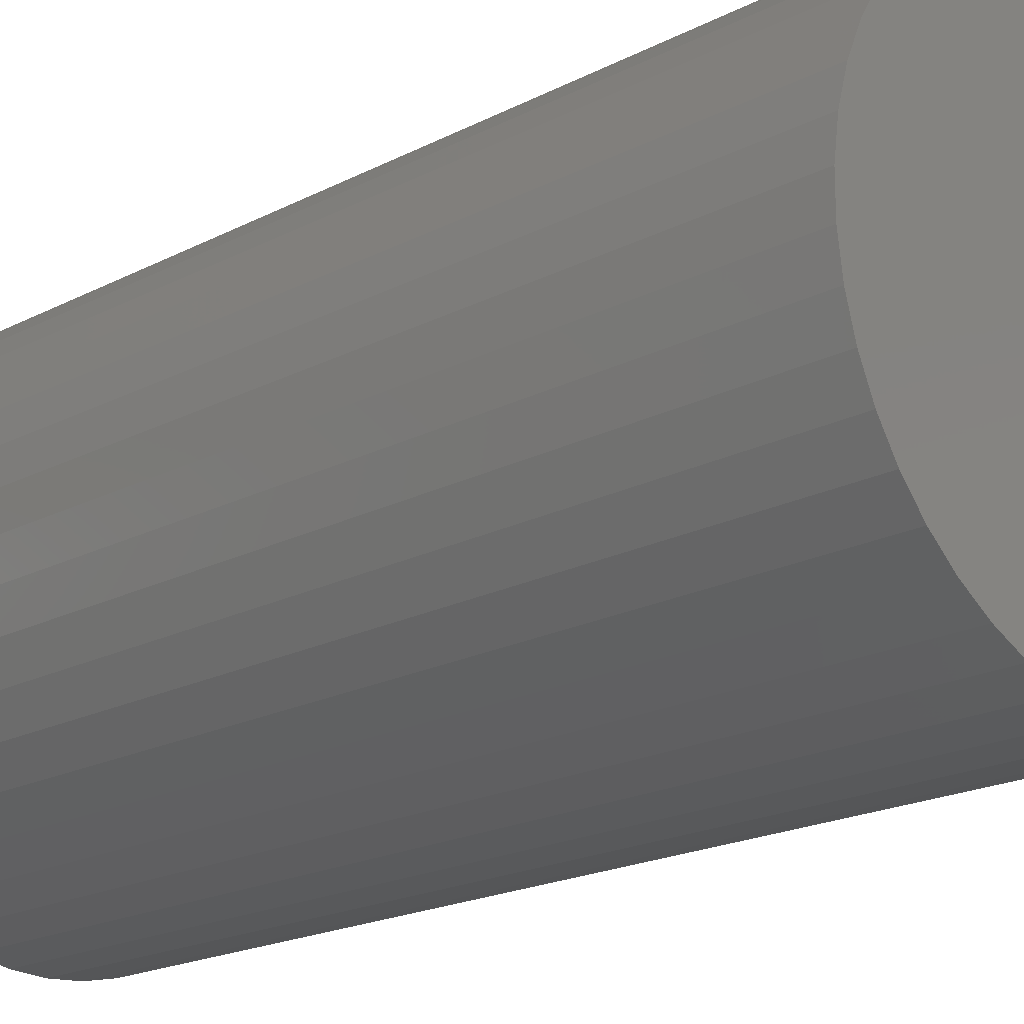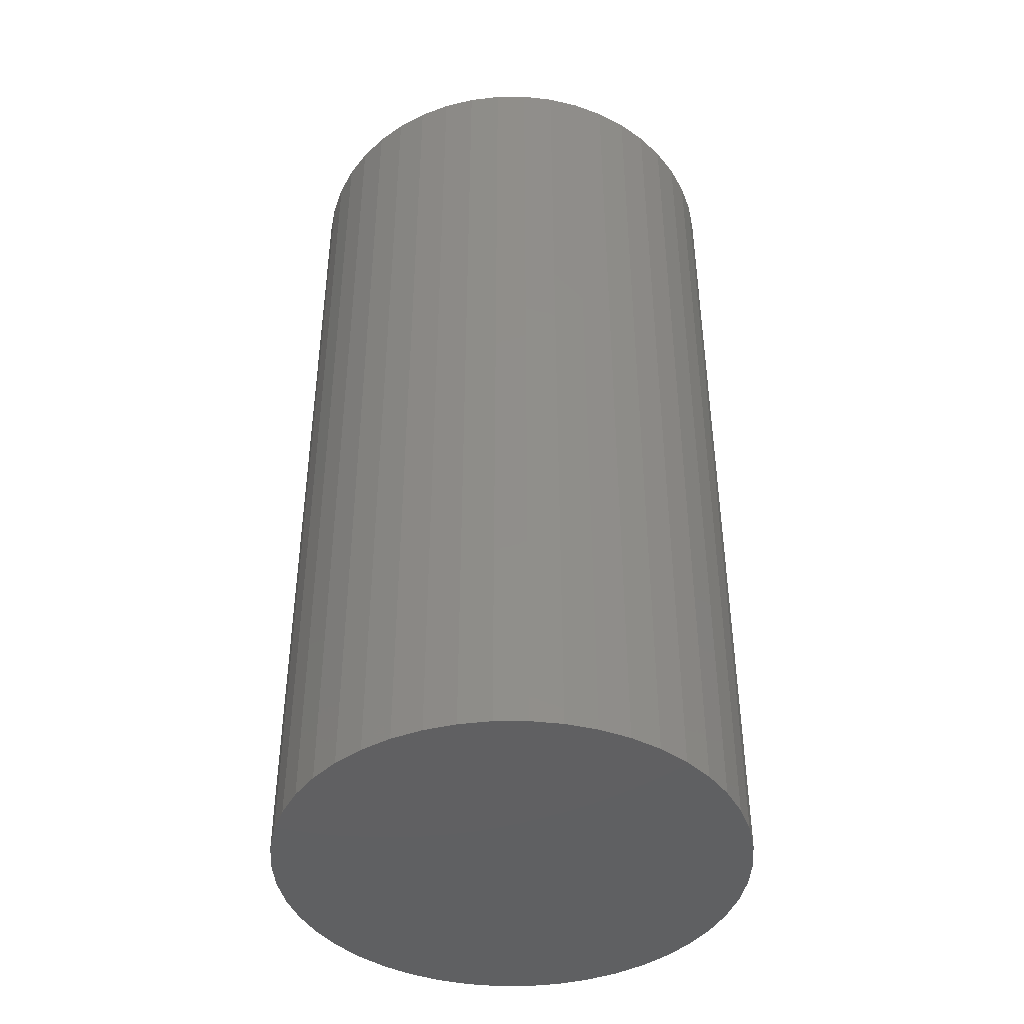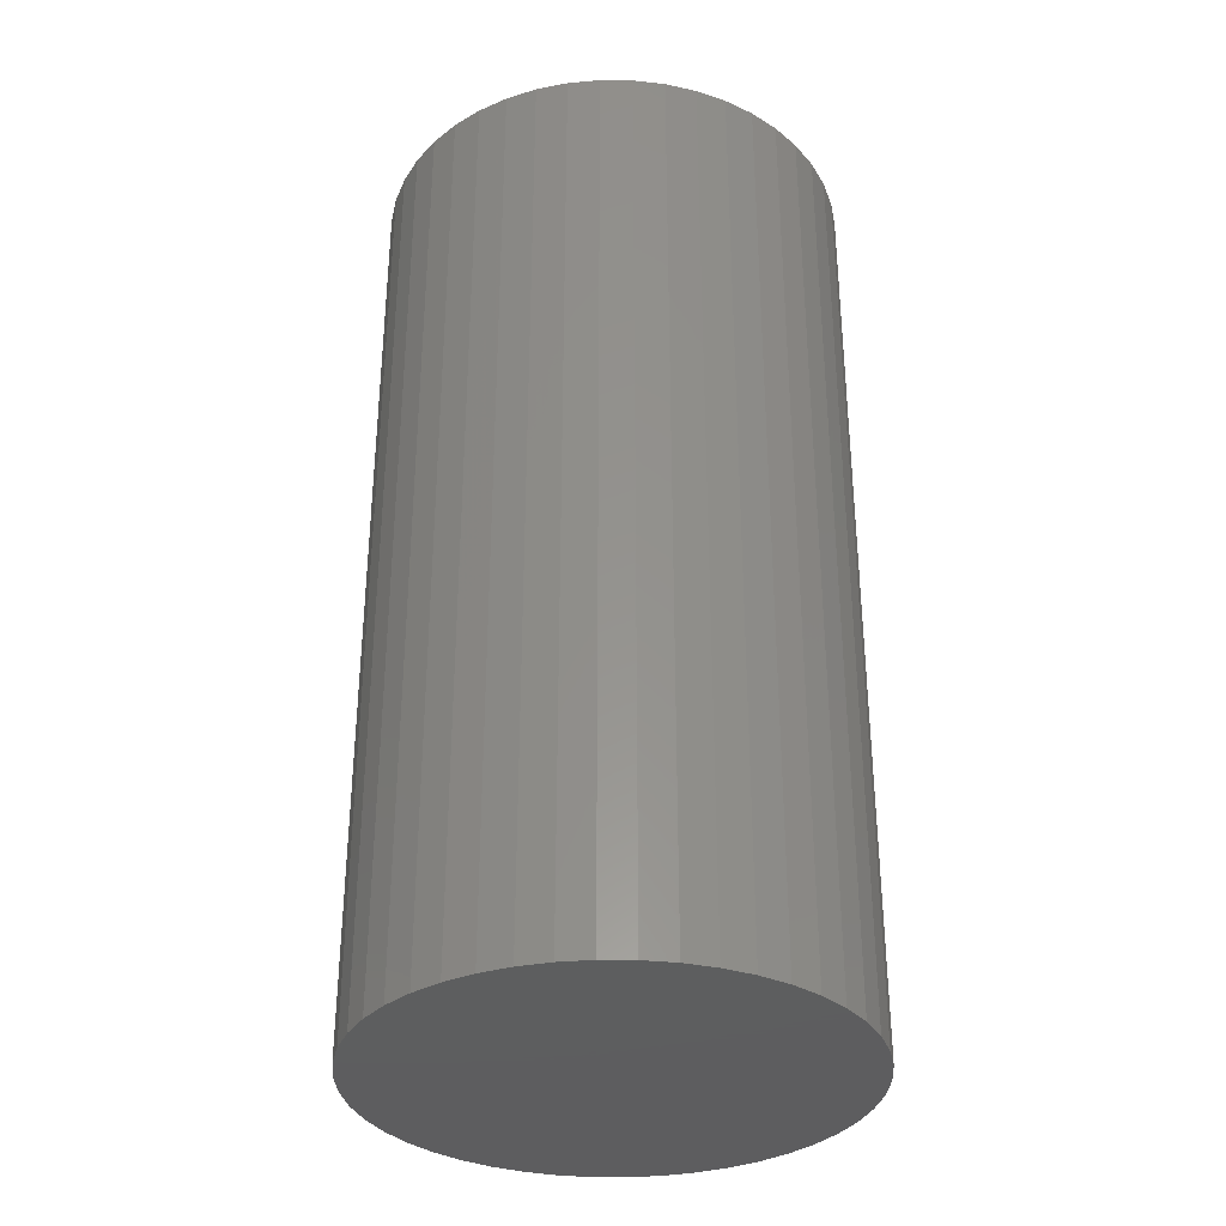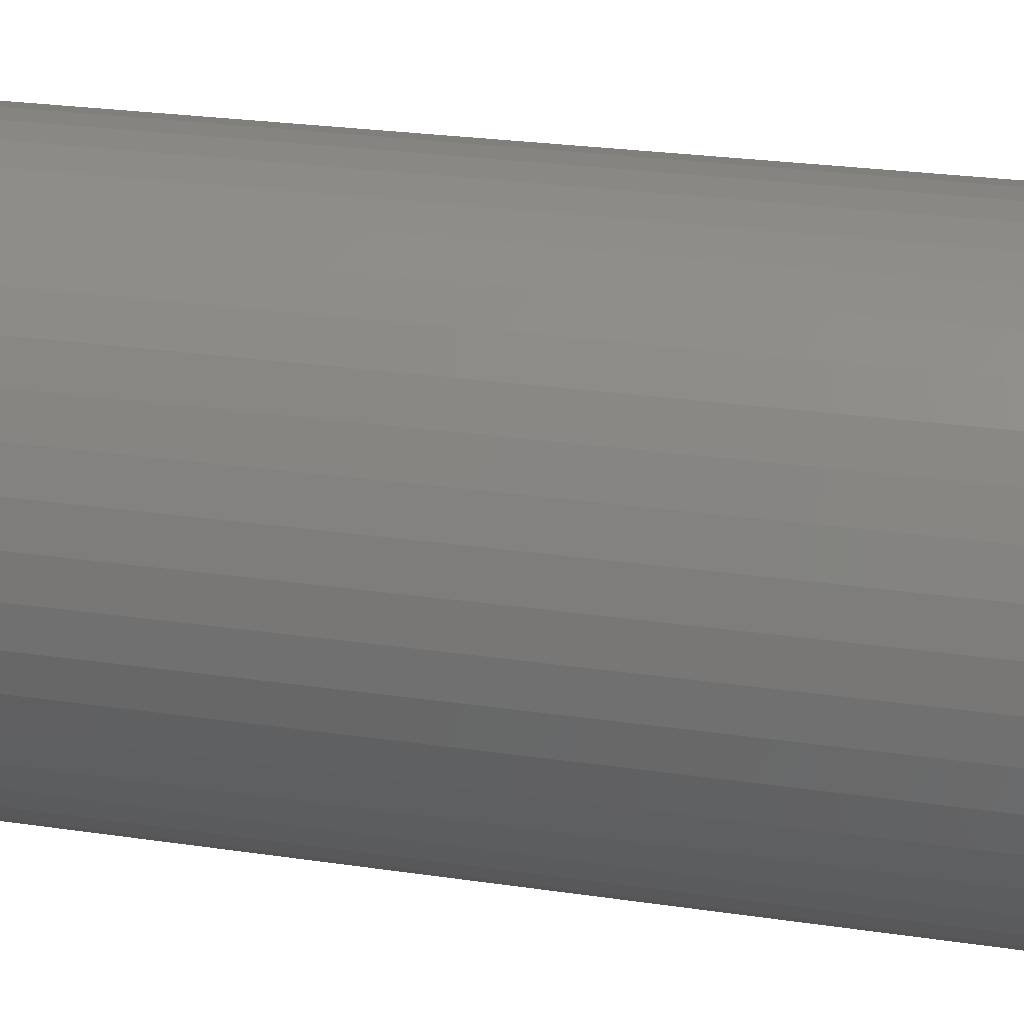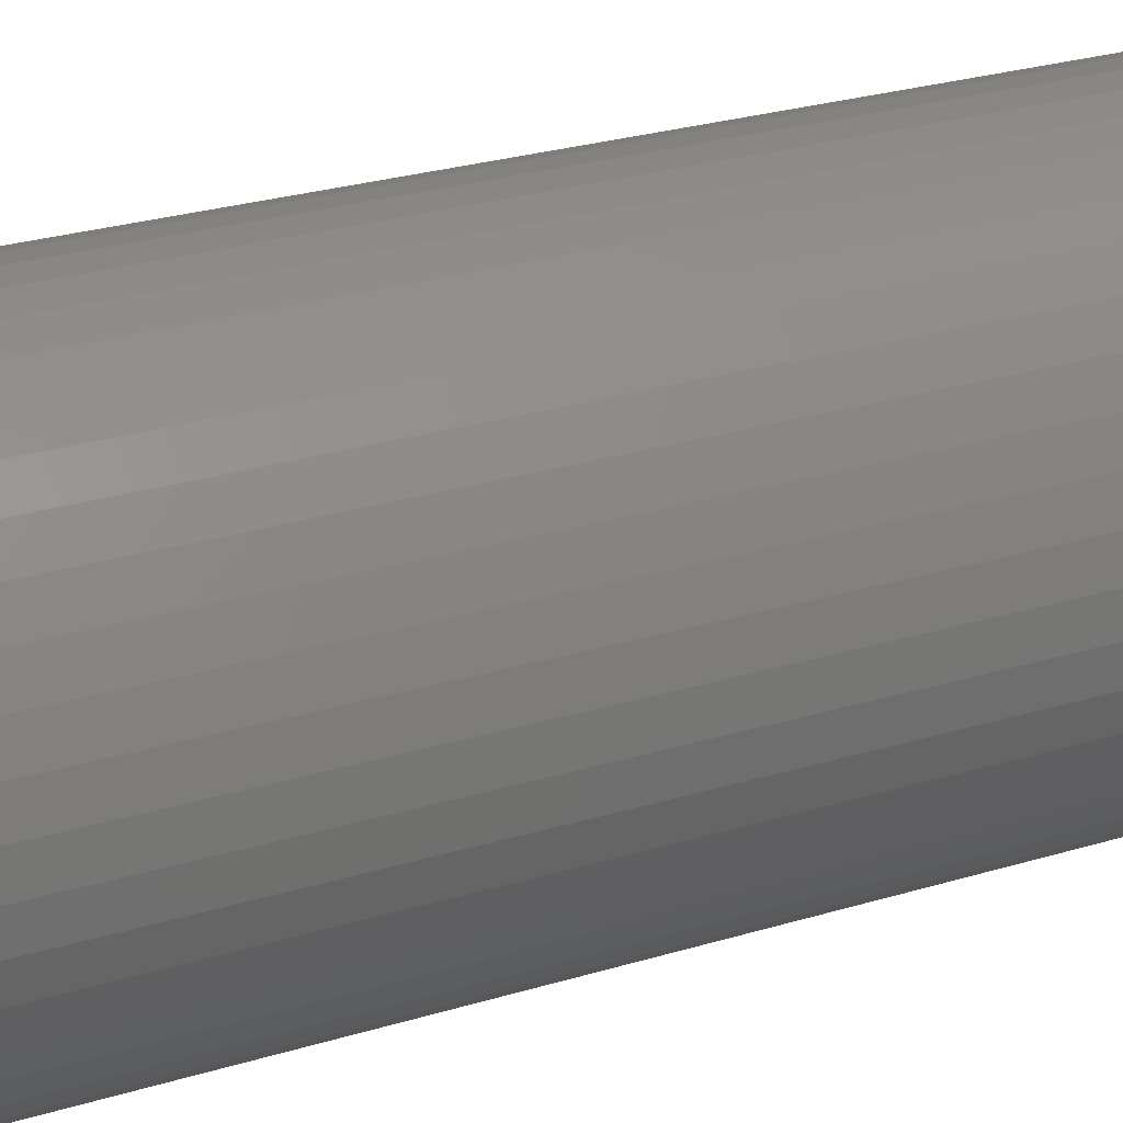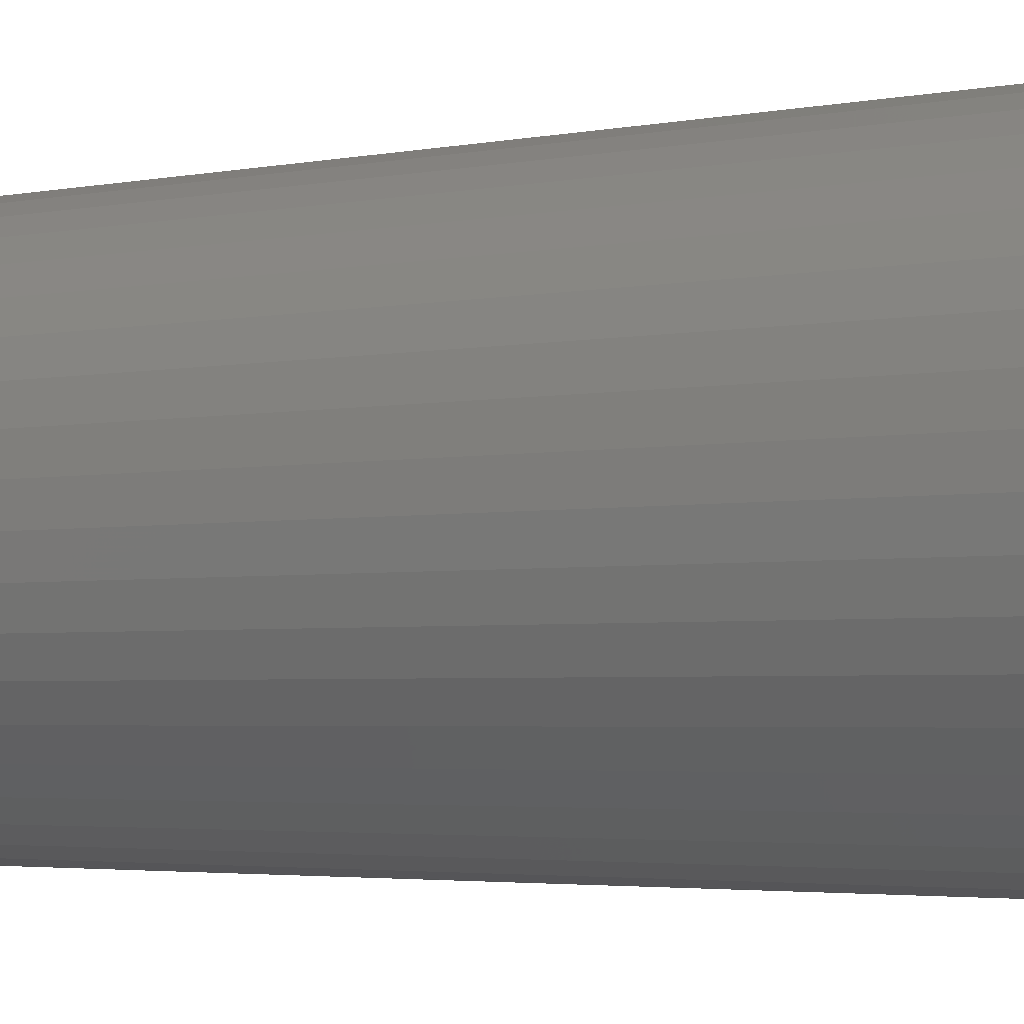
<metadata>
{"format":"stl","ext":"stl","renderer":"f3d","projection":"perspective","resolution":1024,"background":"white","views":[{"elev":-18.6,"azim":135.5,"up":"+Z"},{"elev":-42.8,"azim":59.0,"up":"+Y"},{"elev":-33.5,"azim":120.5,"up":"+Y"},{"elev":24.2,"azim":-76.0,"up":"+Z"},{"elev":29.1,"azim":-113.8,"up":"+Z"},{"elev":-3.3,"azim":-56.2,"up":"+Z"}]}
</metadata>
<code>
# stl→obj: 94 verts, 184 faces
v 0.05 0 0
v 0.05681 0.2 0.0004657
v 0.05681 0 0.0004657
v 0.06349 0.2 0.001854
v 0.06349 0 0.001854
v 0.06992 0.2 0.004139
v 0.06992 0 0.004139
v 0.07598 0.2 0.007279
v 0.07598 0 0.007279
v 0.08155 0.2 0.01121
v 0.08155 0 0.01121
v 0.08654 0.2 0.01587
v 0.08654 0 0.01587
v 0.09085 0.2 0.02117
v 0.09085 0 0.02117
v 0.09439 0.2 0.027
v 0.09439 0 0.027
v 0.09711 0.2 0.03326
v 0.09711 0 0.03326
v 0.09895 0.2 0.03983
v 0.09895 0 0.03983
v 0.09988 0.2 0.04659
v 0.09988 0 0.04659
v 0.09988 0.2 0.05341
v 0.09988 0 0.05341
v 0.09895 0.2 0.06017
v 0.09895 0 0.06017
v 0.09711 0.2 0.06674
v 0.09711 0 0.06674
v 0.09439 0.2 0.073
v 0.09439 0 0.073
v 0.09085 0.2 0.07883
v 0.09085 0 0.07883
v 0.08654 0.2 0.08413
v 0.08654 0 0.08413
v 0.08155 0.2 0.08879
v 0.08155 0 0.08879
v 0.07598 0.2 0.09272
v 0.07598 0 0.09272
v 0.06992 0.2 0.09586
v 0.06992 0 0.09586
v 0.06349 0.2 0.09815
v 0.06349 0 0.09815
v 0.05681 0.2 0.09953
v 0.05681 0 0.09953
v 0.05 0.2 0.1
v 0.05 0 0.1
v 0.04319 0.2 0.09953
v 0.04319 0 0.09953
v 0.03651 0.2 0.09815
v 0.03651 0 0.09815
v 0.03008 0.2 0.09586
v 0.03008 0 0.09586
v 0.02402 0.2 0.09272
v 0.02402 0 0.09272
v 0.01845 0.2 0.08879
v 0.01845 0 0.08879
v 0.01346 0.2 0.08413
v 0.01346 0 0.08413
v 0.009152 0.2 0.07883
v 0.009152 0 0.07883
v 0.005606 0.2 0.073
v 0.005606 0 0.073
v 0.002887 0.2 0.06674
v 0.002887 0 0.06674
v 0.001046 0.2 0.06017
v 0.001046 0 0.06017
v 0.0001166 0.2 0.05341
v 0.0001166 0 0.05341
v 0.0001166 0.2 0.04659
v 0.0001166 0 0.04659
v 0.001046 0.2 0.03983
v 0.001046 0 0.03983
v 0.002887 0.2 0.03326
v 0.002887 0 0.03326
v 0.005606 0.2 0.027
v 0.005606 0 0.027
v 0.009152 0.2 0.02117
v 0.009152 0 0.02117
v 0.01346 0.2 0.01587
v 0.01346 0 0.01587
v 0.01845 0.2 0.01121
v 0.01845 0 0.01121
v 0.02402 0.2 0.007279
v 0.02402 0 0.007279
v 0.03008 0.2 0.004139
v 0.03008 0 0.004139
v 0.03651 0.2 0.001854
v 0.03651 0 0.001854
v 0.04319 0.2 0.0004657
v 0.04319 0 0.0004657
v 0.05 0.2 0
v 0.05 0.2 0.05
v 0.05 0 0.05
f 1 2 3
f 3 2 4
f 3 4 5
f 5 4 6
f 5 6 7
f 7 6 8
f 7 8 9
f 9 8 10
f 9 10 11
f 11 10 12
f 11 12 13
f 13 12 14
f 13 14 15
f 15 14 16
f 15 16 17
f 17 16 18
f 17 18 19
f 19 18 20
f 19 20 21
f 21 20 22
f 21 22 23
f 23 22 24
f 23 24 25
f 25 24 26
f 25 26 27
f 27 26 28
f 27 28 29
f 29 28 30
f 29 30 31
f 31 30 32
f 31 32 33
f 33 32 34
f 33 34 35
f 35 34 36
f 35 36 37
f 37 36 38
f 37 38 39
f 39 38 40
f 39 40 41
f 41 40 42
f 41 42 43
f 43 42 44
f 43 44 45
f 45 44 46
f 45 46 47
f 47 46 48
f 47 48 49
f 49 48 50
f 49 50 51
f 51 50 52
f 51 52 53
f 53 52 54
f 53 54 55
f 55 54 56
f 55 56 57
f 57 56 58
f 57 58 59
f 59 58 60
f 59 60 61
f 61 60 62
f 61 62 63
f 63 62 64
f 63 64 65
f 65 64 66
f 65 66 67
f 67 66 68
f 67 68 69
f 69 68 70
f 69 70 71
f 71 70 72
f 71 72 73
f 73 72 74
f 73 74 75
f 75 74 76
f 75 76 77
f 77 76 78
f 77 78 79
f 79 78 80
f 79 80 81
f 81 80 82
f 81 82 83
f 83 82 84
f 83 84 85
f 85 84 86
f 85 86 87
f 87 86 88
f 87 88 89
f 89 88 90
f 89 90 91
f 91 90 92
f 91 92 1
f 1 92 2
f 46 44 93
f 52 50 93
f 93 50 48
f 93 48 46
f 58 56 93
f 93 56 54
f 93 54 52
f 64 62 93
f 93 62 60
f 93 60 58
f 70 68 93
f 93 68 66
f 93 66 64
f 76 74 93
f 93 74 72
f 93 72 70
f 82 80 93
f 93 80 78
f 93 78 76
f 88 86 93
f 93 86 84
f 93 84 82
f 2 92 93
f 93 92 90
f 93 90 88
f 8 6 93
f 93 6 4
f 93 4 2
f 14 12 93
f 93 12 10
f 93 10 8
f 20 18 93
f 93 18 16
f 93 16 14
f 26 24 93
f 93 24 22
f 93 22 20
f 32 30 93
f 93 30 28
f 93 28 26
f 38 36 93
f 93 36 34
f 93 34 32
f 44 42 93
f 93 42 40
f 93 40 38
f 47 49 94
f 41 43 94
f 94 43 45
f 94 45 47
f 35 37 94
f 94 37 39
f 94 39 41
f 29 31 94
f 94 31 33
f 94 33 35
f 23 25 94
f 94 25 27
f 94 27 29
f 17 19 94
f 94 19 21
f 94 21 23
f 11 13 94
f 94 13 15
f 94 15 17
f 5 7 94
f 94 7 9
f 94 9 11
f 91 1 94
f 94 1 3
f 94 3 5
f 85 87 94
f 94 87 89
f 94 89 91
f 79 81 94
f 94 81 83
f 94 83 85
f 73 75 94
f 94 75 77
f 94 77 79
f 67 69 94
f 94 69 71
f 94 71 73
f 61 63 94
f 94 63 65
f 94 65 67
f 55 57 94
f 94 57 59
f 94 59 61
f 49 51 94
f 94 51 53
f 94 53 55

</code>
